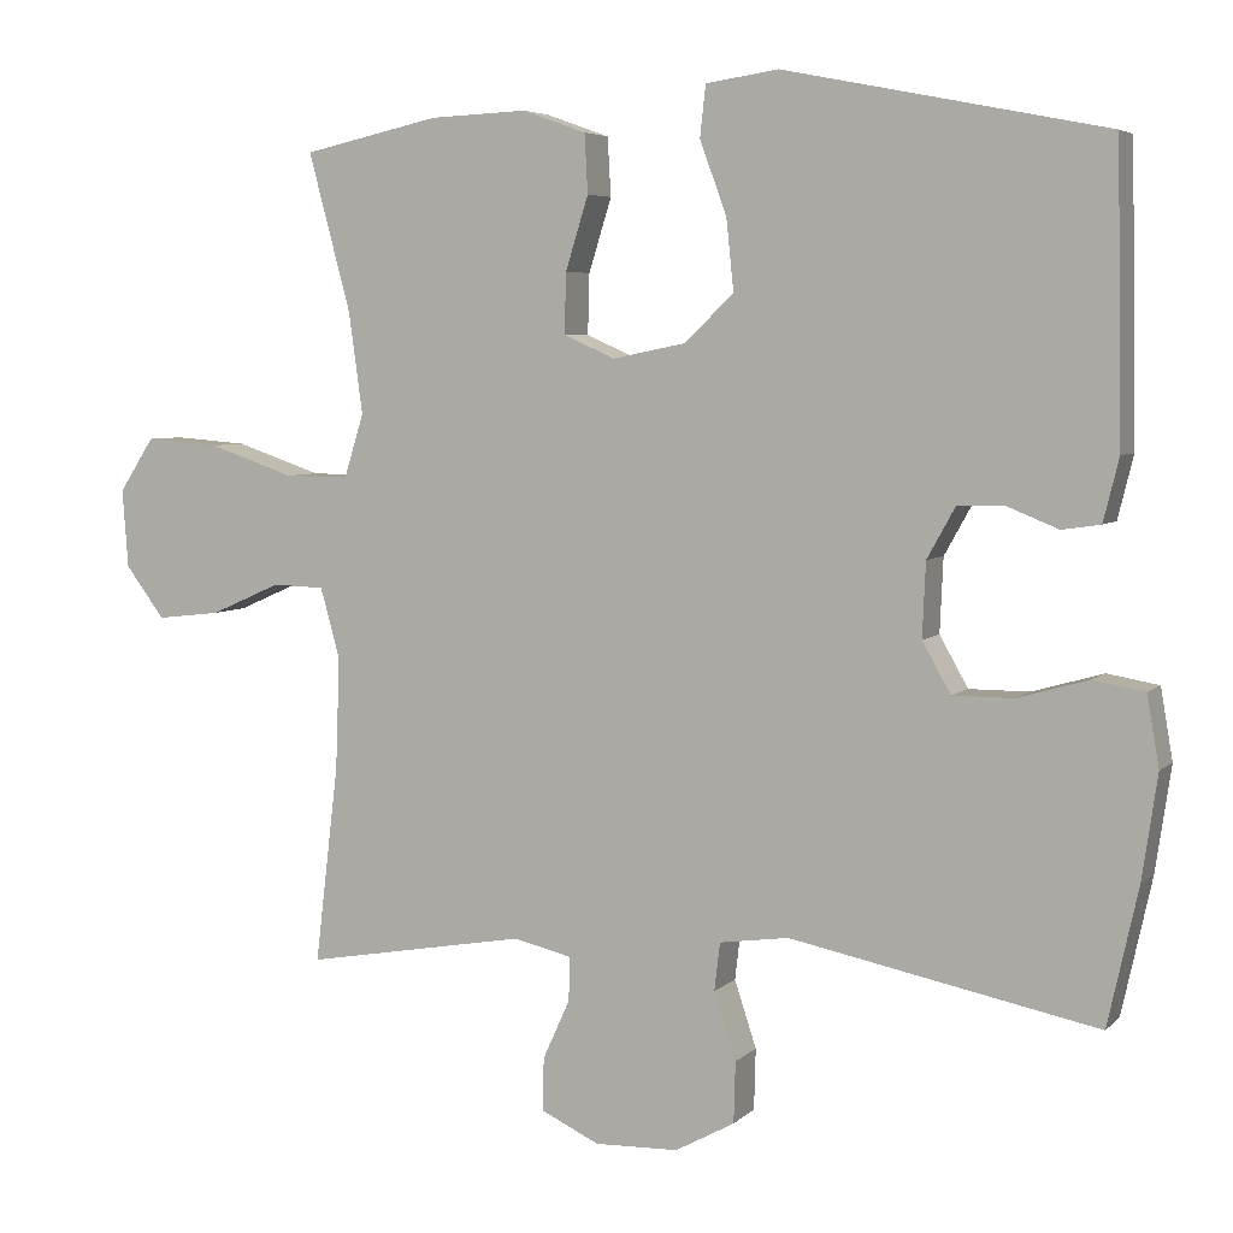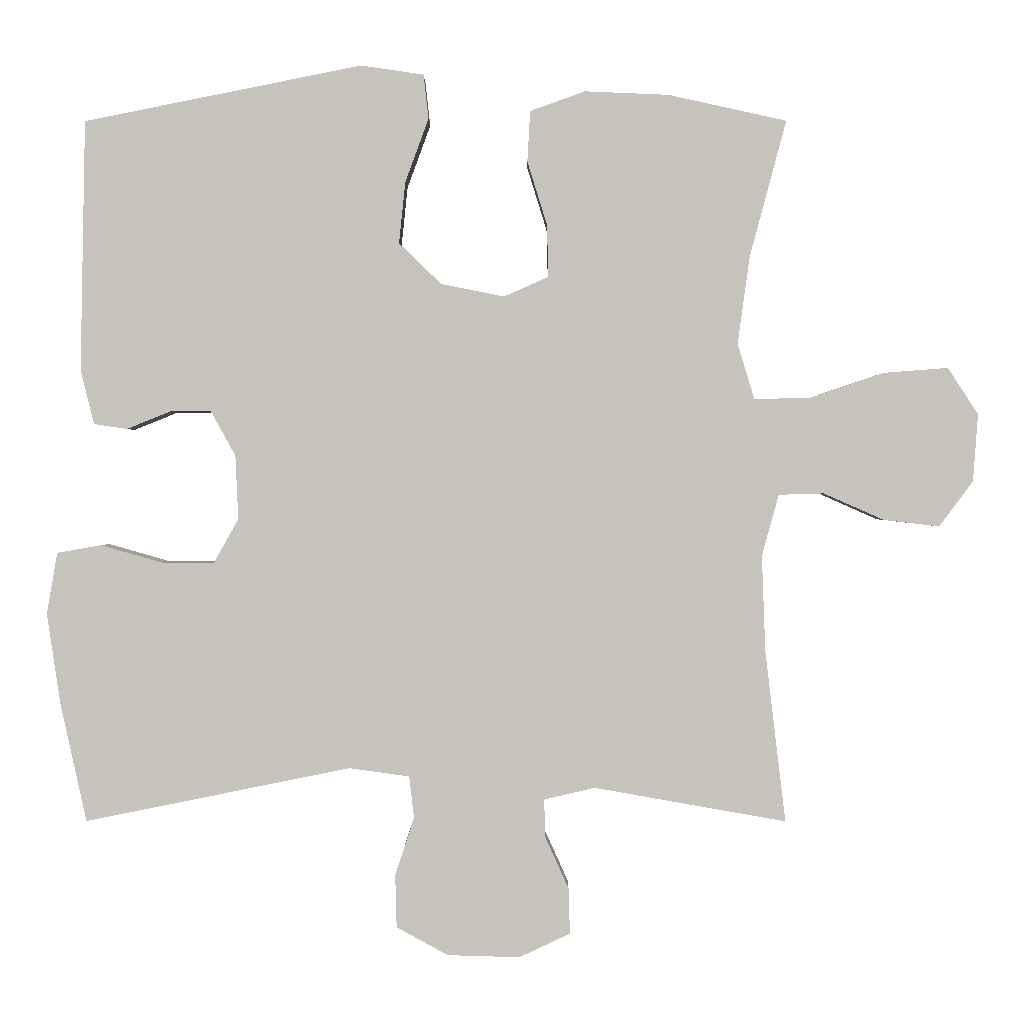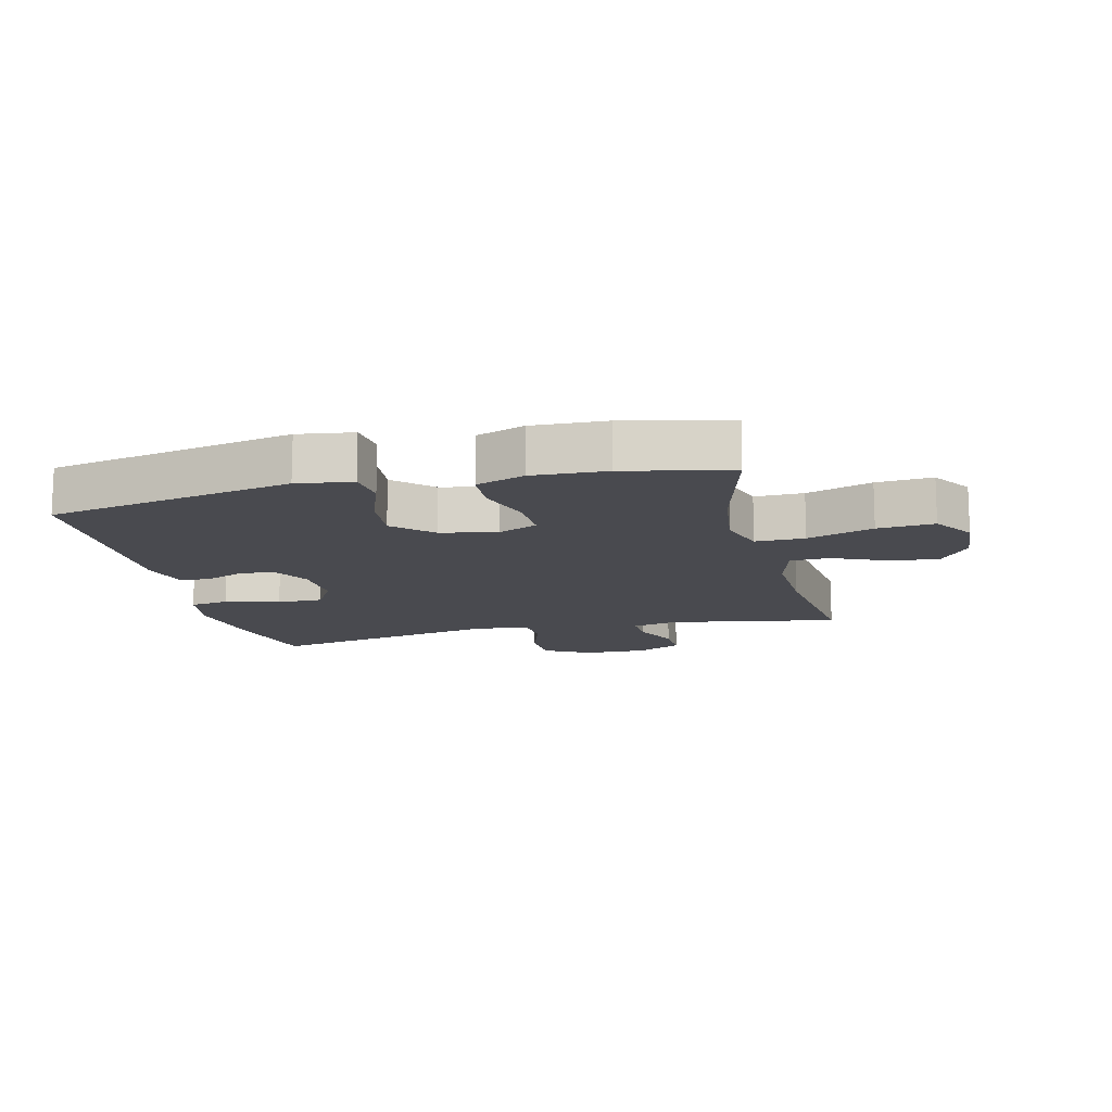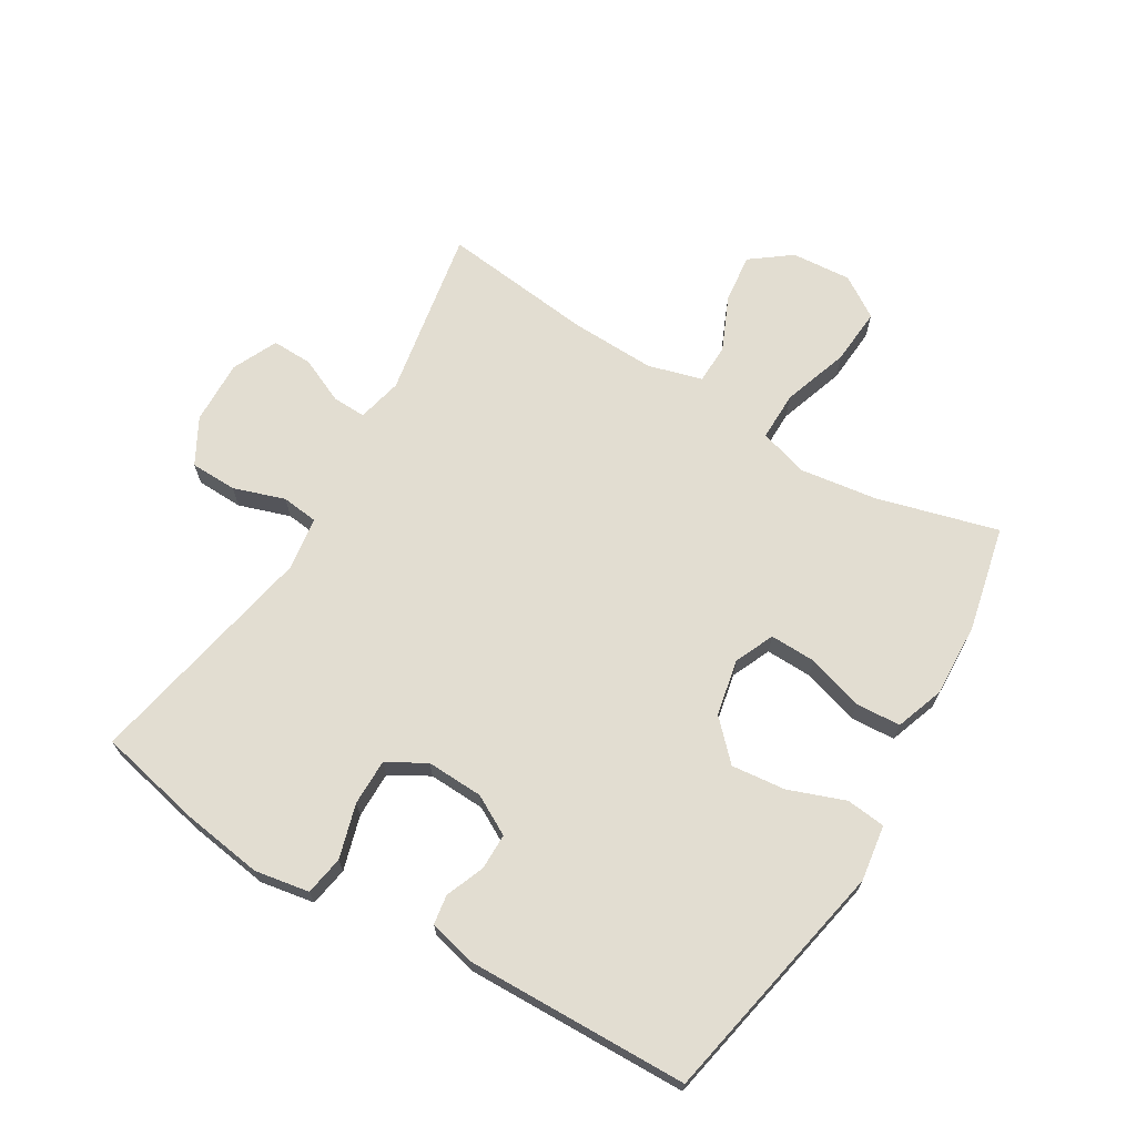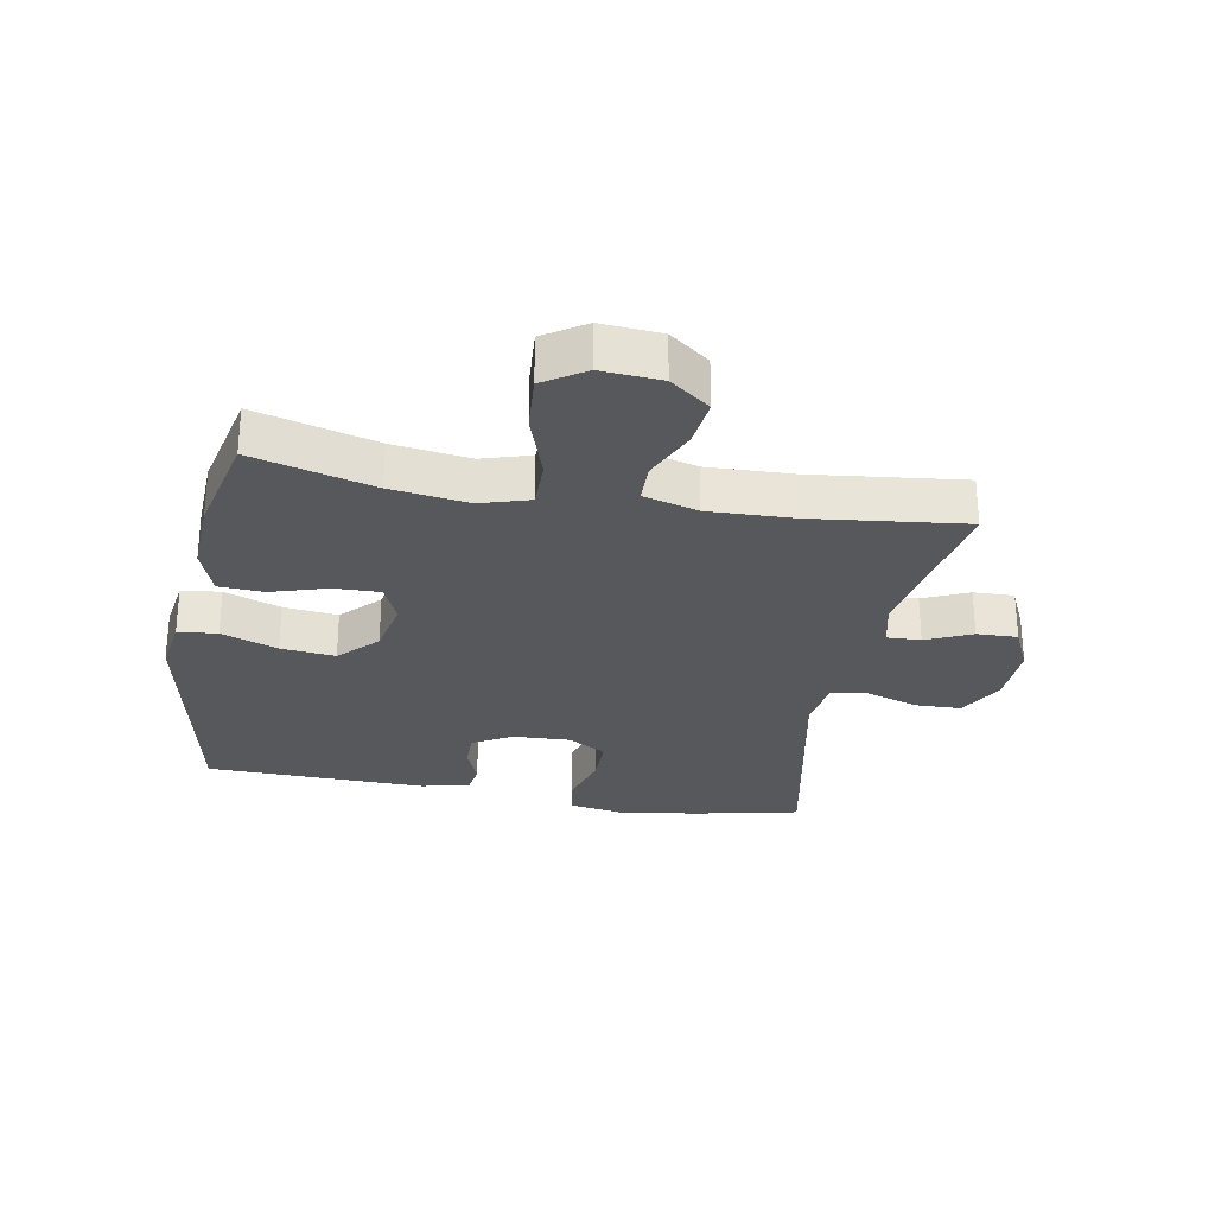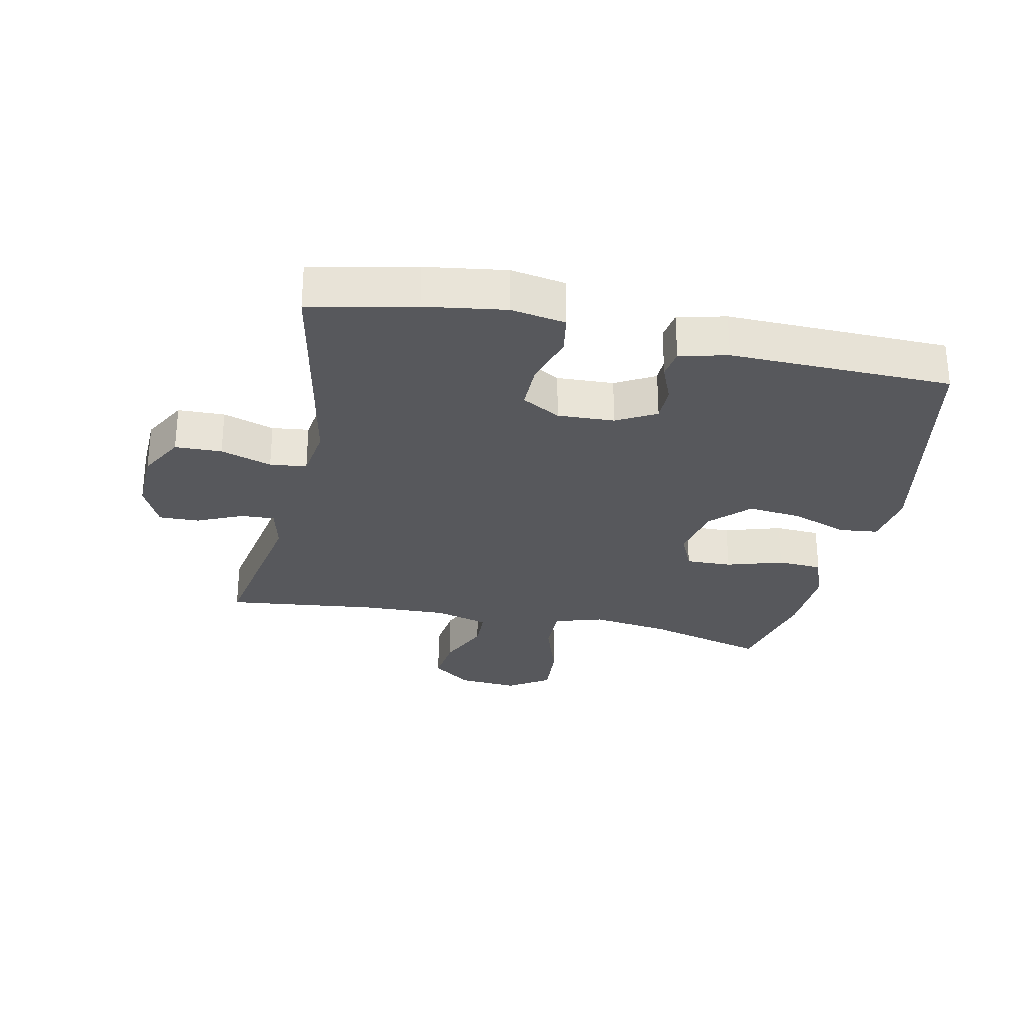
<metadata>
{"format":"obj","ext":"obj","renderer":"f3d","projection":"perspective","resolution":1024,"background":"white","views":[{"elev":5.2,"azim":-157.3,"up":"+Z"},{"elev":0.7,"azim":0.2,"up":"+Z"},{"elev":-13.5,"azim":13.7,"up":"+Y"},{"elev":68.5,"azim":-59.2,"up":"+Y"},{"elev":-28.2,"azim":79.6,"up":"+Y"},{"elev":-28.4,"azim":-102.1,"up":"+Y"}]}
</metadata>
<code>
v 0.5 0.07 0.5
v 0.448 0.07 0.306
v 0.431 0.07 0.182
v 0.455 0.07 0.104
v 0.534 0.07 0.105
v 0.64 0.07 0.141
v 0.731 0.07 0.148
v 0.774 0.07 0.082
v 0.767 0.07 -0.014
v 0.719 0.07 -0.078
v 0.64 0.07 -0.069
v 0.554 0.07 -0.031
v 0.49 0.07 -0.033
v 0.466 0.07 -0.12
v 0.471 0.07 -0.256
v 0.5 0.07 -0.5
v 0.227 0.07 -0.452
v 0.155 0.07 -0.469
v 0.157 0.07 -0.523
v 0.19 0.07 -0.596
v 0.192 0.07 -0.661
v 0.12 0.07 -0.695
v 0.017 0.07 -0.692
v -0.056 0.07 -0.652
v -0.058 0.07 -0.577
v -0.031 0.07 -0.495
v -0.038 0.07 -0.436
v -0.123 0.07 -0.424
v -0.5 0.07 -0.5
v -0.537 0.07 -0.332
v -0.556 0.07 -0.203
v -0.541 0.07 -0.116
v -0.478 0.07 -0.105
v -0.391 0.07 -0.13
v -0.317 0.07 -0.13
v -0.282 0.07 -0.068
v -0.286 0.07 0.023
v -0.321 0.07 0.086
v -0.379 0.07 0.086
v -0.441 0.07 0.061
v -0.488 0.07 0.068
v -0.507 0.07 0.145
v -0.5 0.07 0.5
v -0.106 0.07 0.579
v -0.017 0.07 0.566
v -0.01 0.07 0.503
v -0.043 0.07 0.413
v -0.052 0.07 0.326
v 0.008 0.07 0.268
v 0.098 0.07 0.25
v 0.161 0.07 0.278
v 0.159 0.07 0.352
v 0.131 0.07 0.442
v 0.135 0.07 0.514
v 0.213 0.07 0.542
v 0.332 0.07 0.537
v 0.5 0 0.5
v 0.448 0 0.306
v 0.431 0 0.182
v 0.455 0 0.104
v 0.534 0 0.105
v 0.64 0 0.141
v 0.731 0 0.148
v 0.774 0 0.082
v 0.767 0 -0.014
v 0.719 0 -0.078
v 0.64 0 -0.069
v 0.554 0 -0.031
v 0.49 0 -0.033
v 0.466 0 -0.12
v 0.471 0 -0.256
v 0.5 0 -0.5
v 0.227 0 -0.452
v 0.155 0 -0.469
v 0.157 0 -0.523
v 0.19 0 -0.596
v 0.192 0 -0.661
v 0.12 0 -0.695
v 0.017 0 -0.692
v -0.056 0 -0.652
v -0.058 0 -0.577
v -0.031 0 -0.495
v -0.038 0 -0.436
v -0.123 0 -0.424
v -0.5 0 -0.5
v -0.537 0 -0.332
v -0.556 0 -0.203
v -0.541 0 -0.116
v -0.478 0 -0.105
v -0.391 0 -0.13
v -0.317 0 -0.13
v -0.282 0 -0.068
v -0.286 0 0.023
v -0.321 0 0.086
v -0.379 0 0.086
v -0.441 0 0.061
v -0.488 0 0.068
v -0.507 0 0.145
v -0.5 0 0.5
v -0.106 0 0.579
v -0.017 0 0.566
v -0.01 0 0.503
v -0.043 0 0.413
v -0.052 0 0.326
v 0.008 0 0.268
v 0.098 0 0.25
v 0.161 0 0.278
v 0.159 0 0.352
v 0.131 0 0.442
v 0.135 0 0.514
v 0.213 0 0.542
v 0.332 0 0.537
f 56 1 2
f 55 56 2
f 54 55 2
f 53 54 2
f 52 53 2
f 51 52 2 3
f 50 51 3 4
f 49 50 4
f 45 46 47
f 44 45 47
f 43 44 47
f 42 43 47
f 41 42 47
f 40 41 47
f 39 40 47
f 38 39 47 48
f 37 38 48 49
f 32 33 34
f 31 32 34
f 30 31 34
f 29 30 34
f 28 29 34
f 27 28 34 35
f 24 25 26
f 23 24 26
f 22 23 26
f 21 22 26
f 20 21 26
f 19 20 26
f 18 19 26 27
f 27 35 36
f 18 27 36
f 17 18 36
f 10 11 12
f 9 10 12
f 8 9 12
f 7 8 12
f 6 7 12
f 5 6 12
f 4 5 12 13
f 49 4 13 14
f 36 37 49
f 17 36 49
f 16 17 49
f 15 16 49
f 14 15 49
f 58 57 112
f 58 112 111
f 58 111 110
f 58 110 109
f 58 109 108
f 59 58 108 107
f 60 59 107 106
f 60 106 105
f 103 102 101
f 103 101 100
f 103 100 99
f 103 99 98
f 103 98 97
f 103 97 96
f 103 96 95
f 104 103 95 94
f 105 104 94 93
f 90 89 88
f 90 88 87
f 90 87 86
f 90 86 85
f 90 85 84
f 91 90 84 83
f 82 81 80
f 82 80 79
f 82 79 78
f 82 78 77
f 82 77 76
f 82 76 75
f 83 82 75 74
f 92 91 83
f 92 83 74
f 92 74 73
f 68 67 66
f 68 66 65
f 68 65 64
f 68 64 63
f 68 63 62
f 68 62 61
f 69 68 61 60
f 70 69 60 105
f 105 93 92
f 105 92 73
f 105 73 72
f 105 72 71
f 105 71 70
f 1 57 58 2
f 2 58 59 3
f 3 59 60 4
f 4 60 61 5
f 5 61 62 6
f 6 62 63 7
f 7 63 64 8
f 8 64 65 9
f 9 65 66 10
f 10 66 67 11
f 11 67 68 12
f 12 68 69 13
f 13 69 70 14
f 14 70 71 15
f 15 71 72 16
f 16 72 73 17
f 17 73 74 18
f 18 74 75 19
f 19 75 76 20
f 20 76 77 21
f 21 77 78 22
f 22 78 79 23
f 23 79 80 24
f 24 80 81 25
f 25 81 82 26
f 26 82 83 27
f 27 83 84 28
f 28 84 85 29
f 29 85 86 30
f 30 86 87 31
f 31 87 88 32
f 32 88 89 33
f 33 89 90 34
f 34 90 91 35
f 35 91 92 36
f 36 92 93 37
f 37 93 94 38
f 38 94 95 39
f 39 95 96 40
f 40 96 97 41
f 41 97 98 42
f 42 98 99 43
f 43 99 100 44
f 44 100 101 45
f 45 101 102 46
f 46 102 103 47
f 47 103 104 48
f 48 104 105 49
f 49 105 106 50
f 50 106 107 51
f 51 107 108 52
f 52 108 109 53
f 53 109 110 54
f 54 110 111 55
f 55 111 112 56
f 56 112 57 1

</code>
